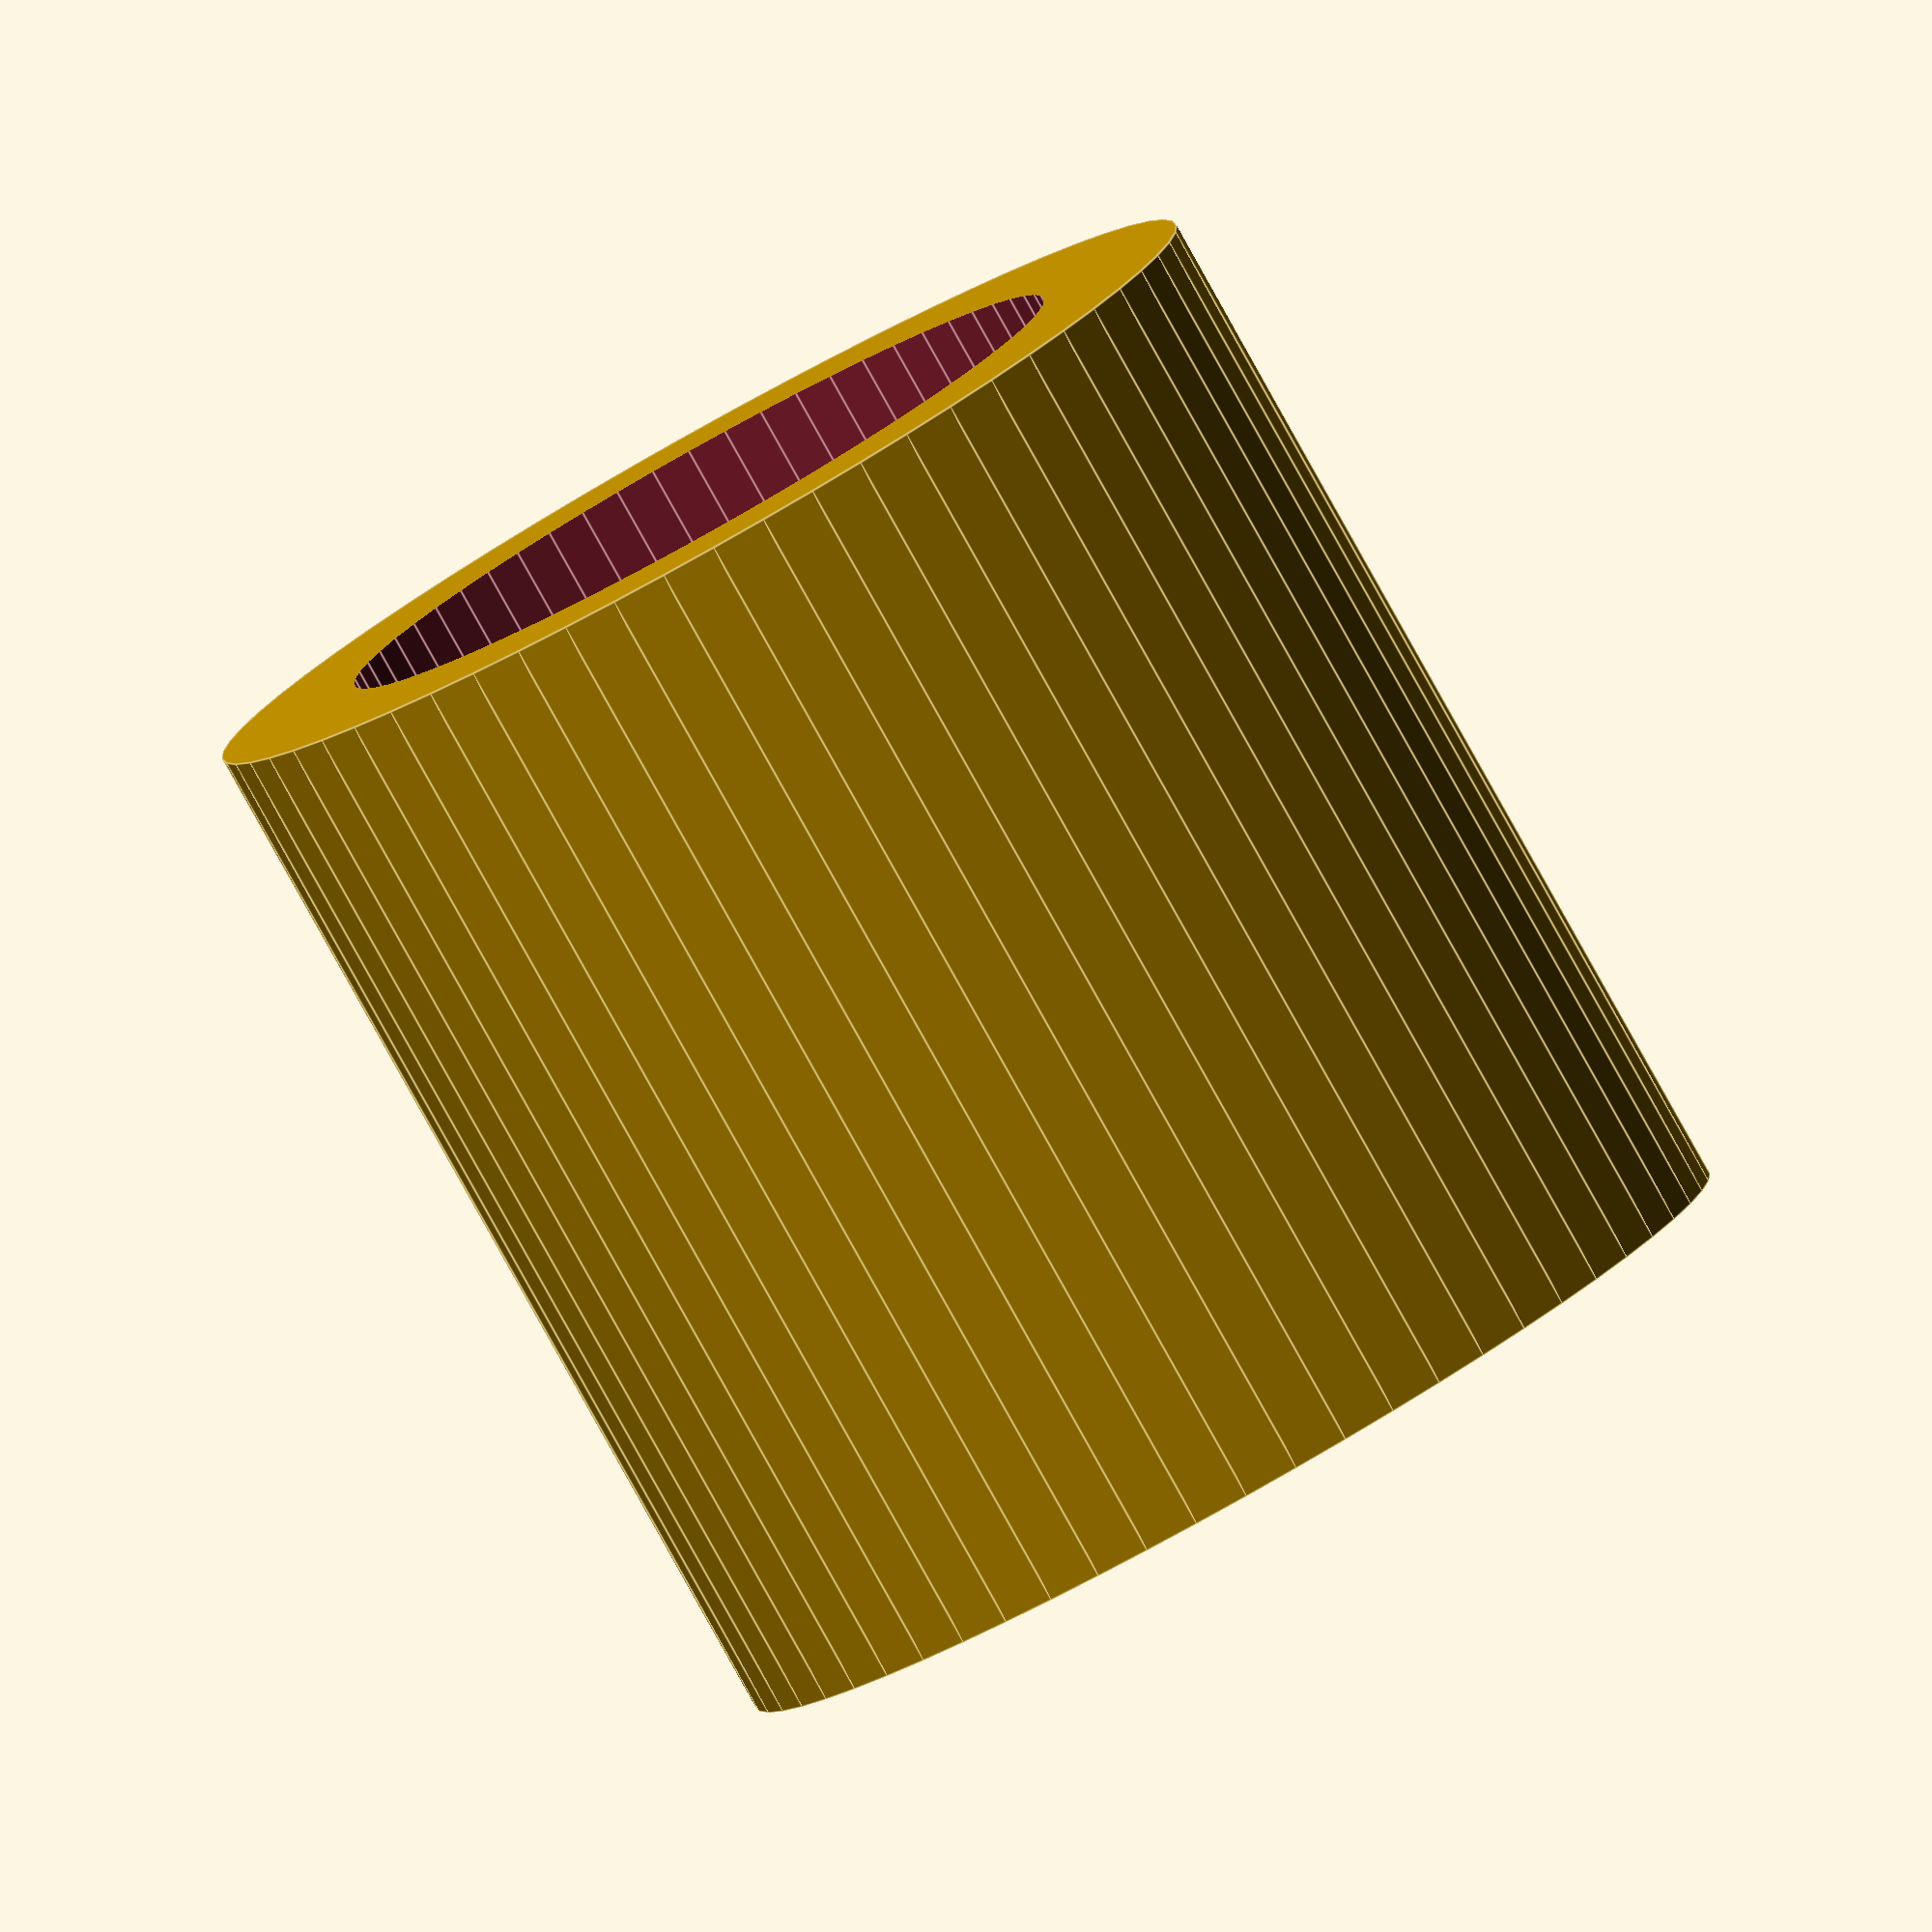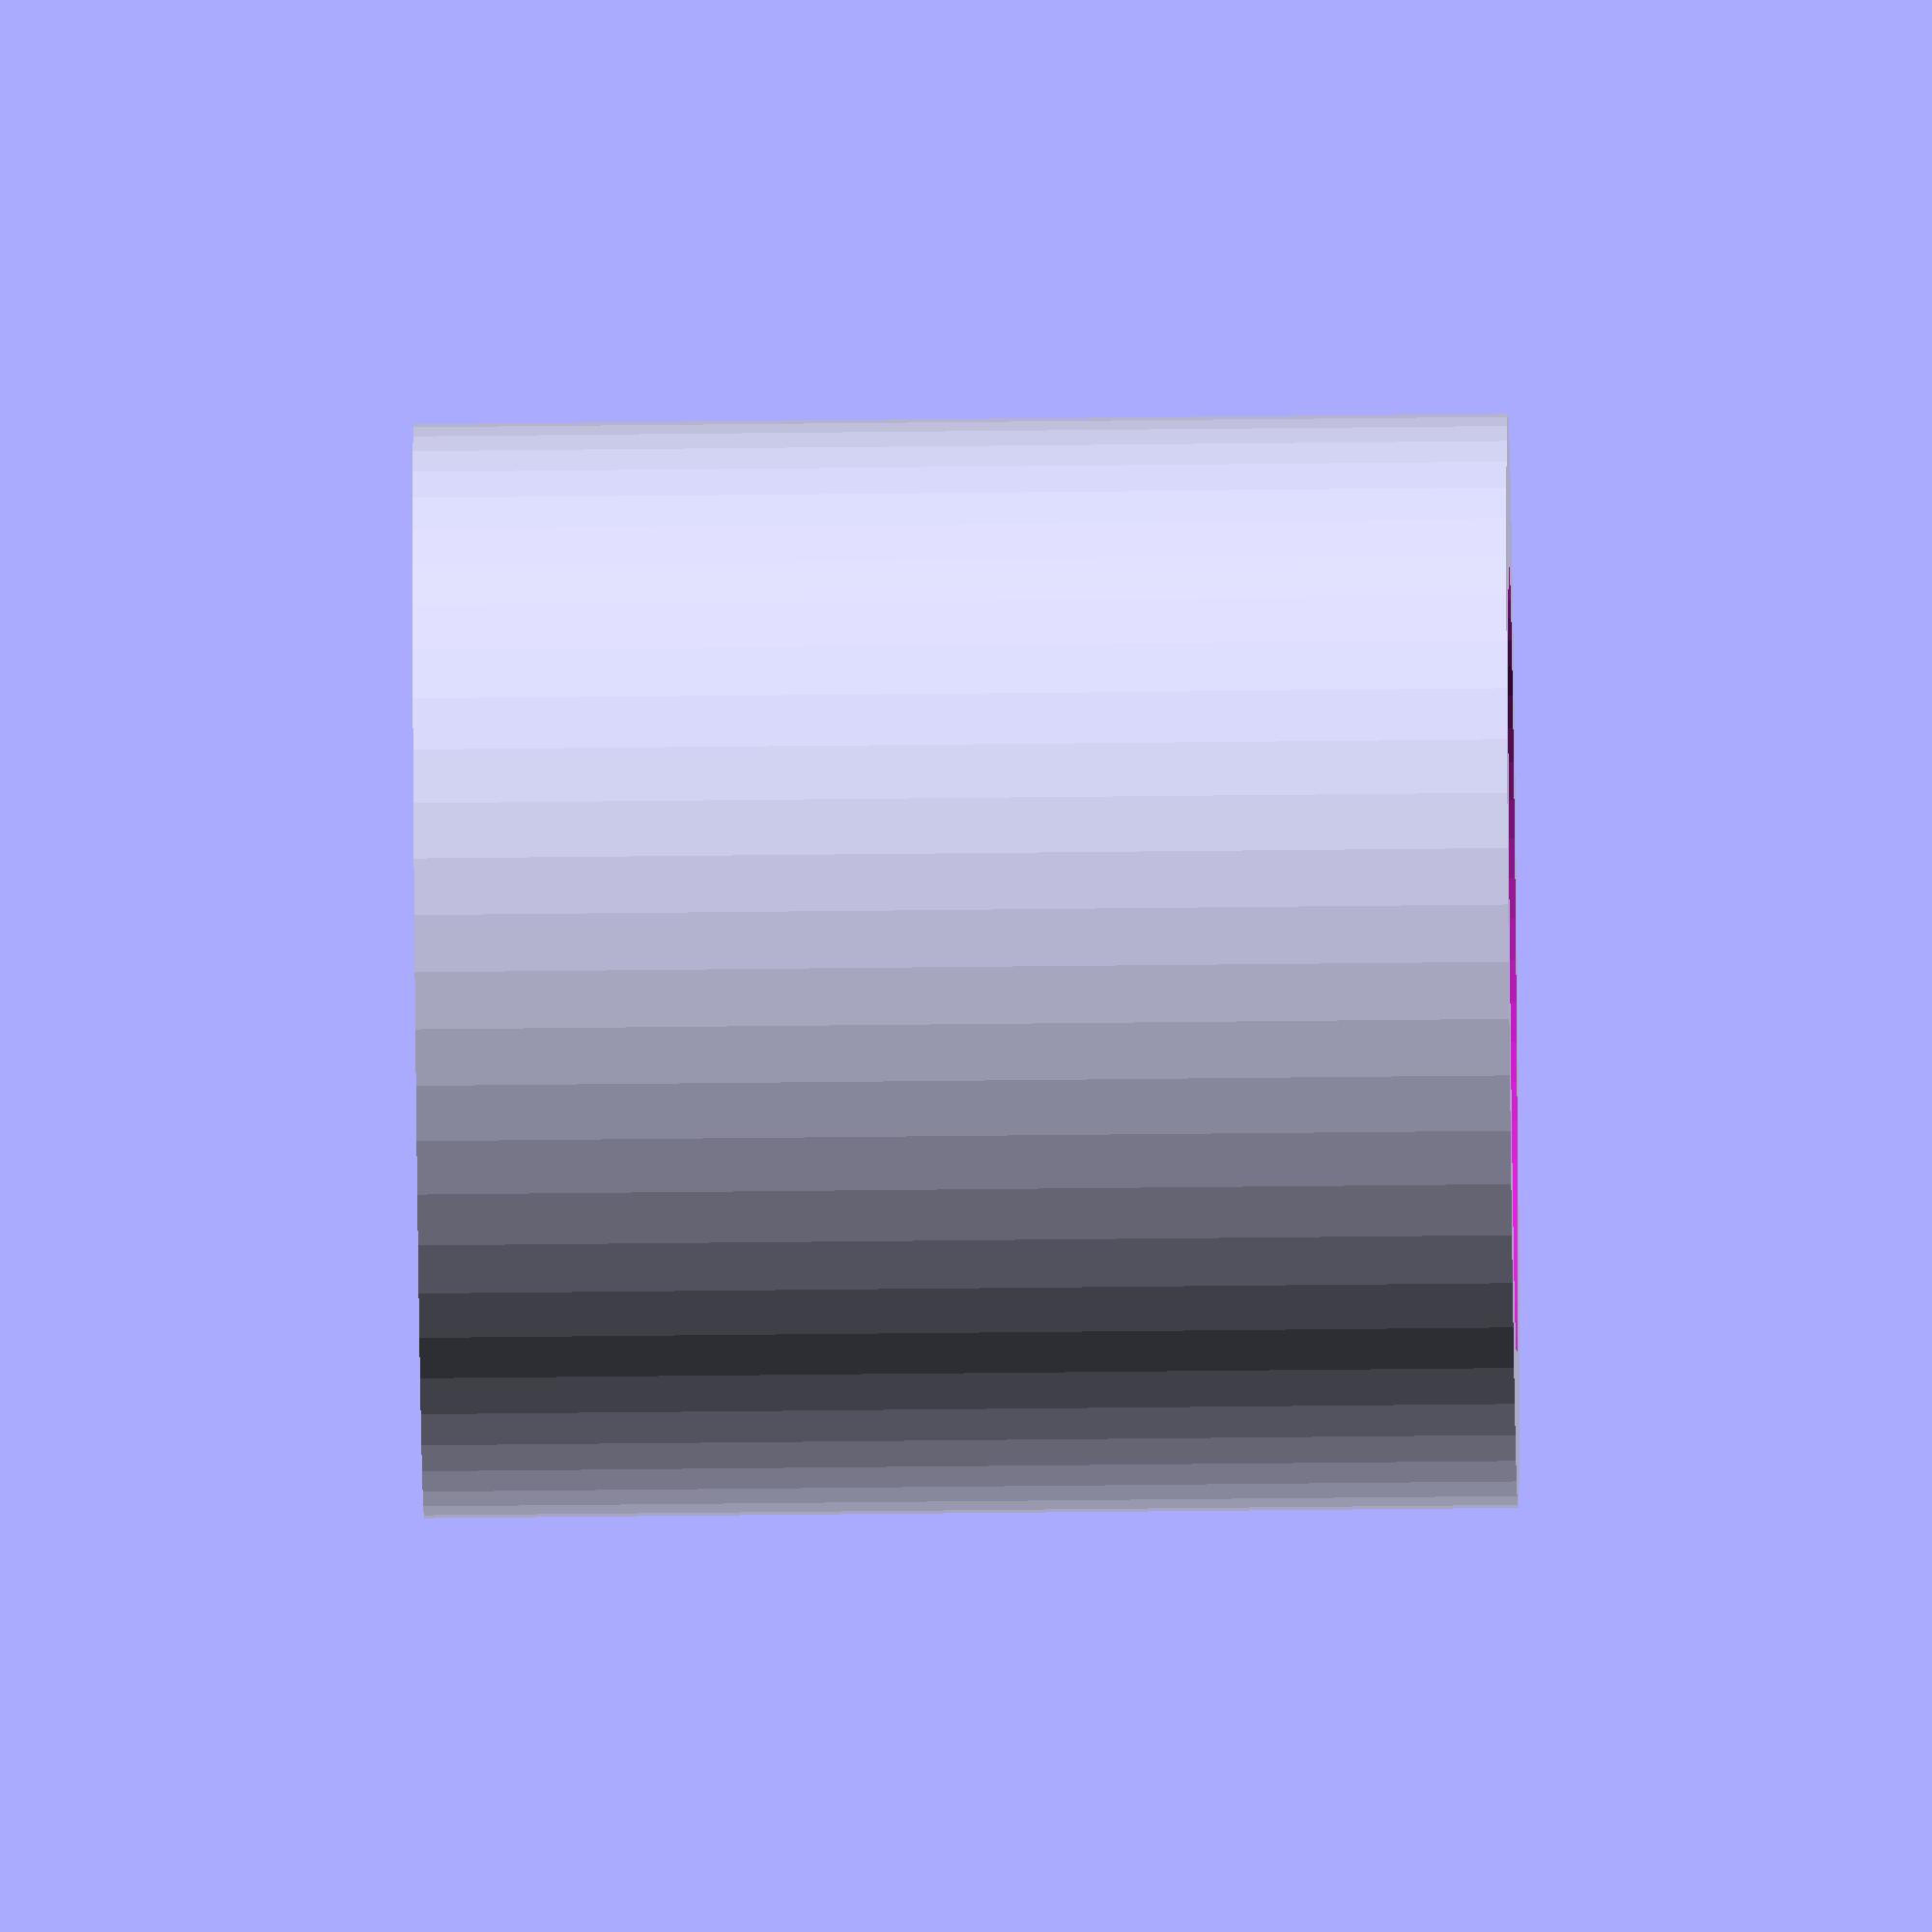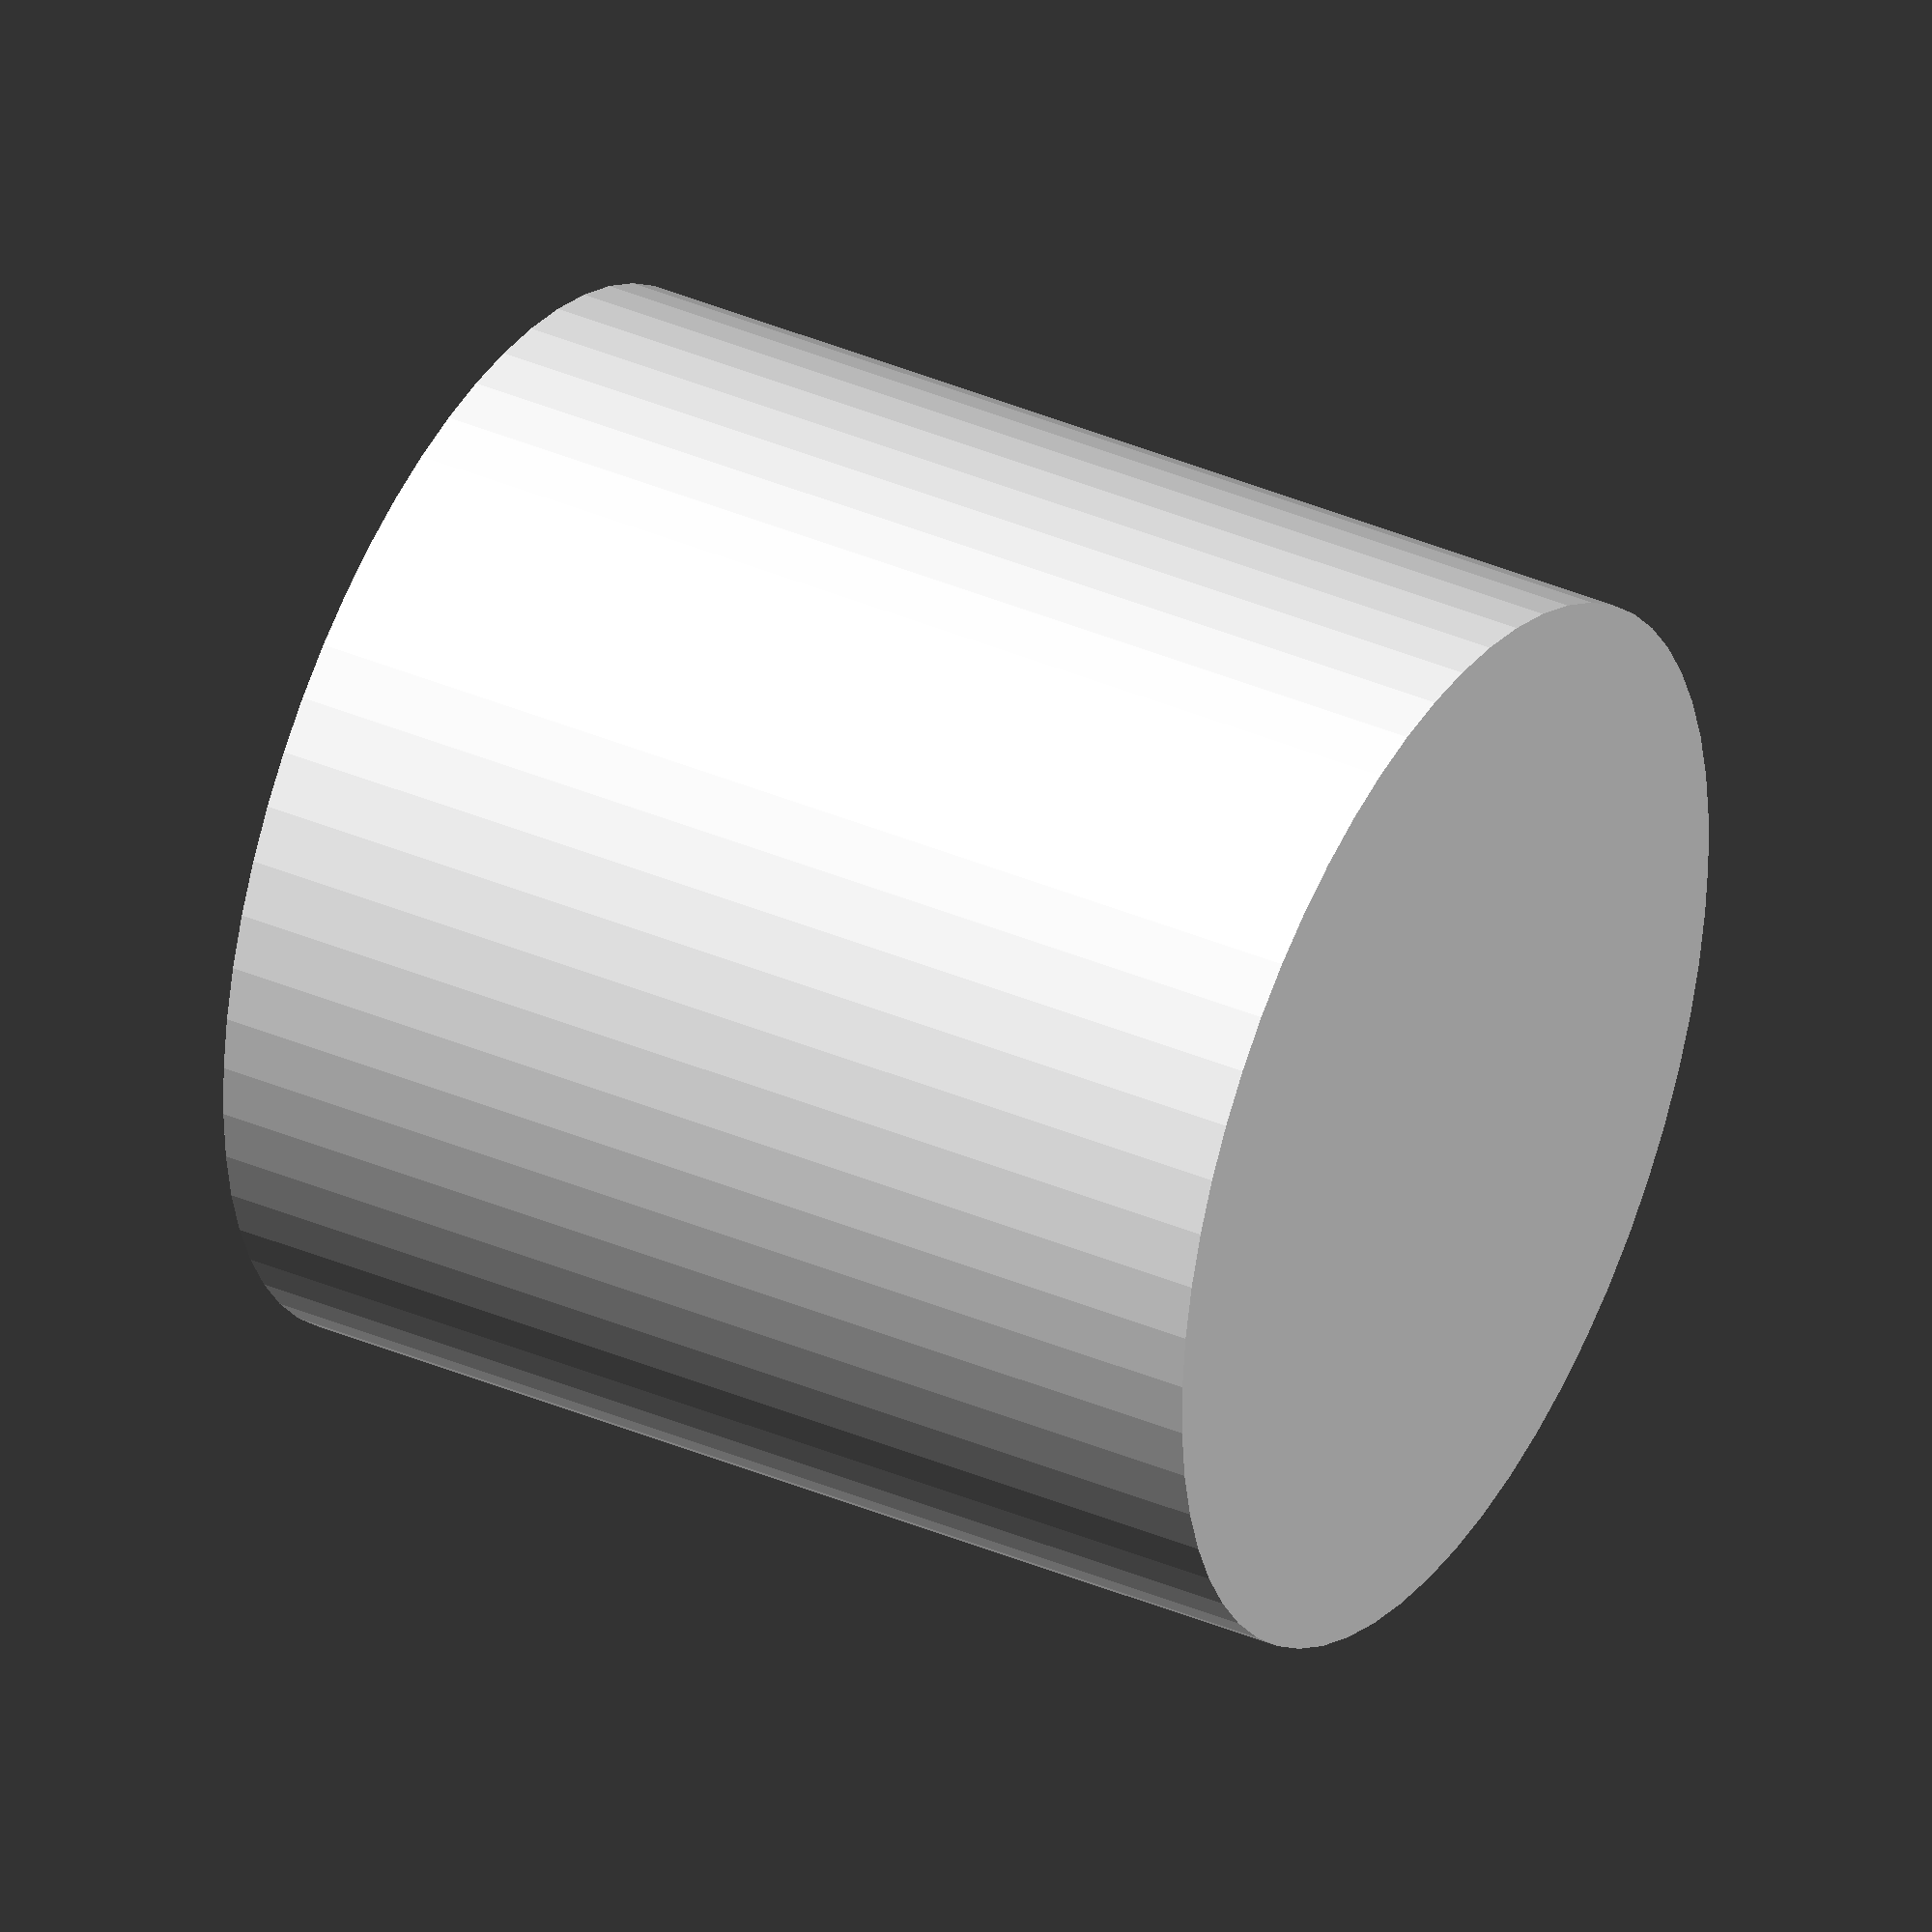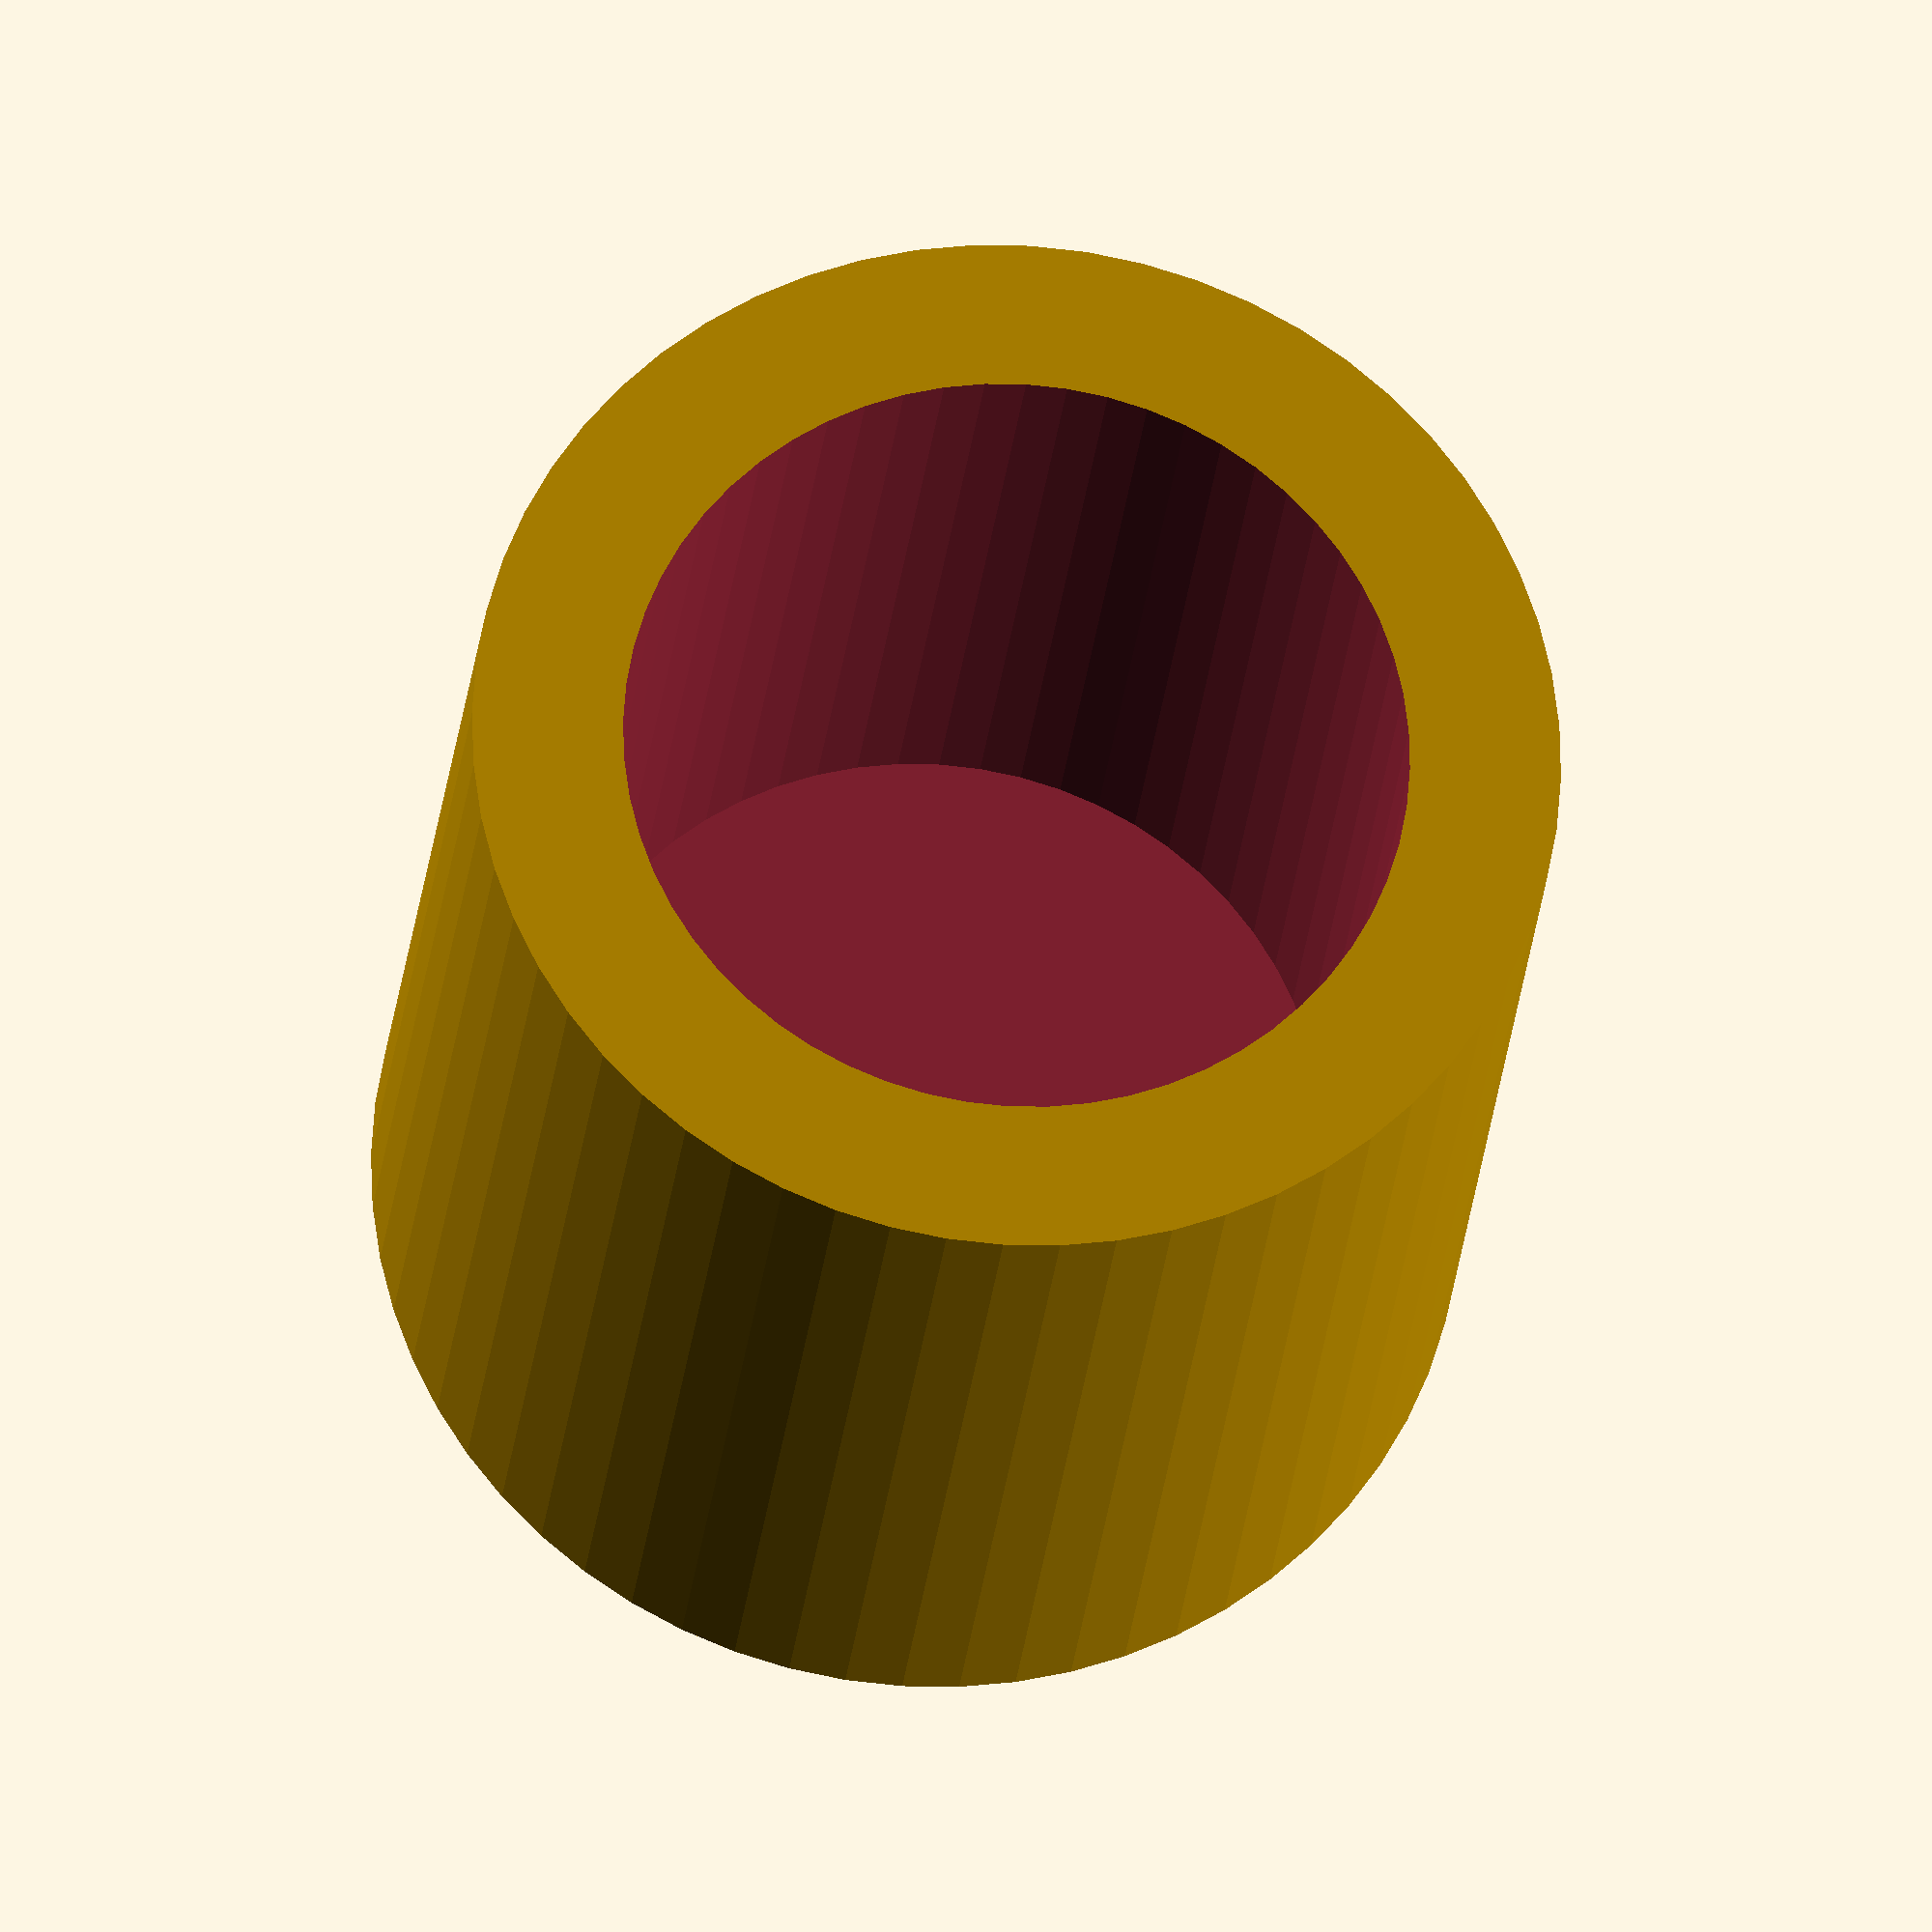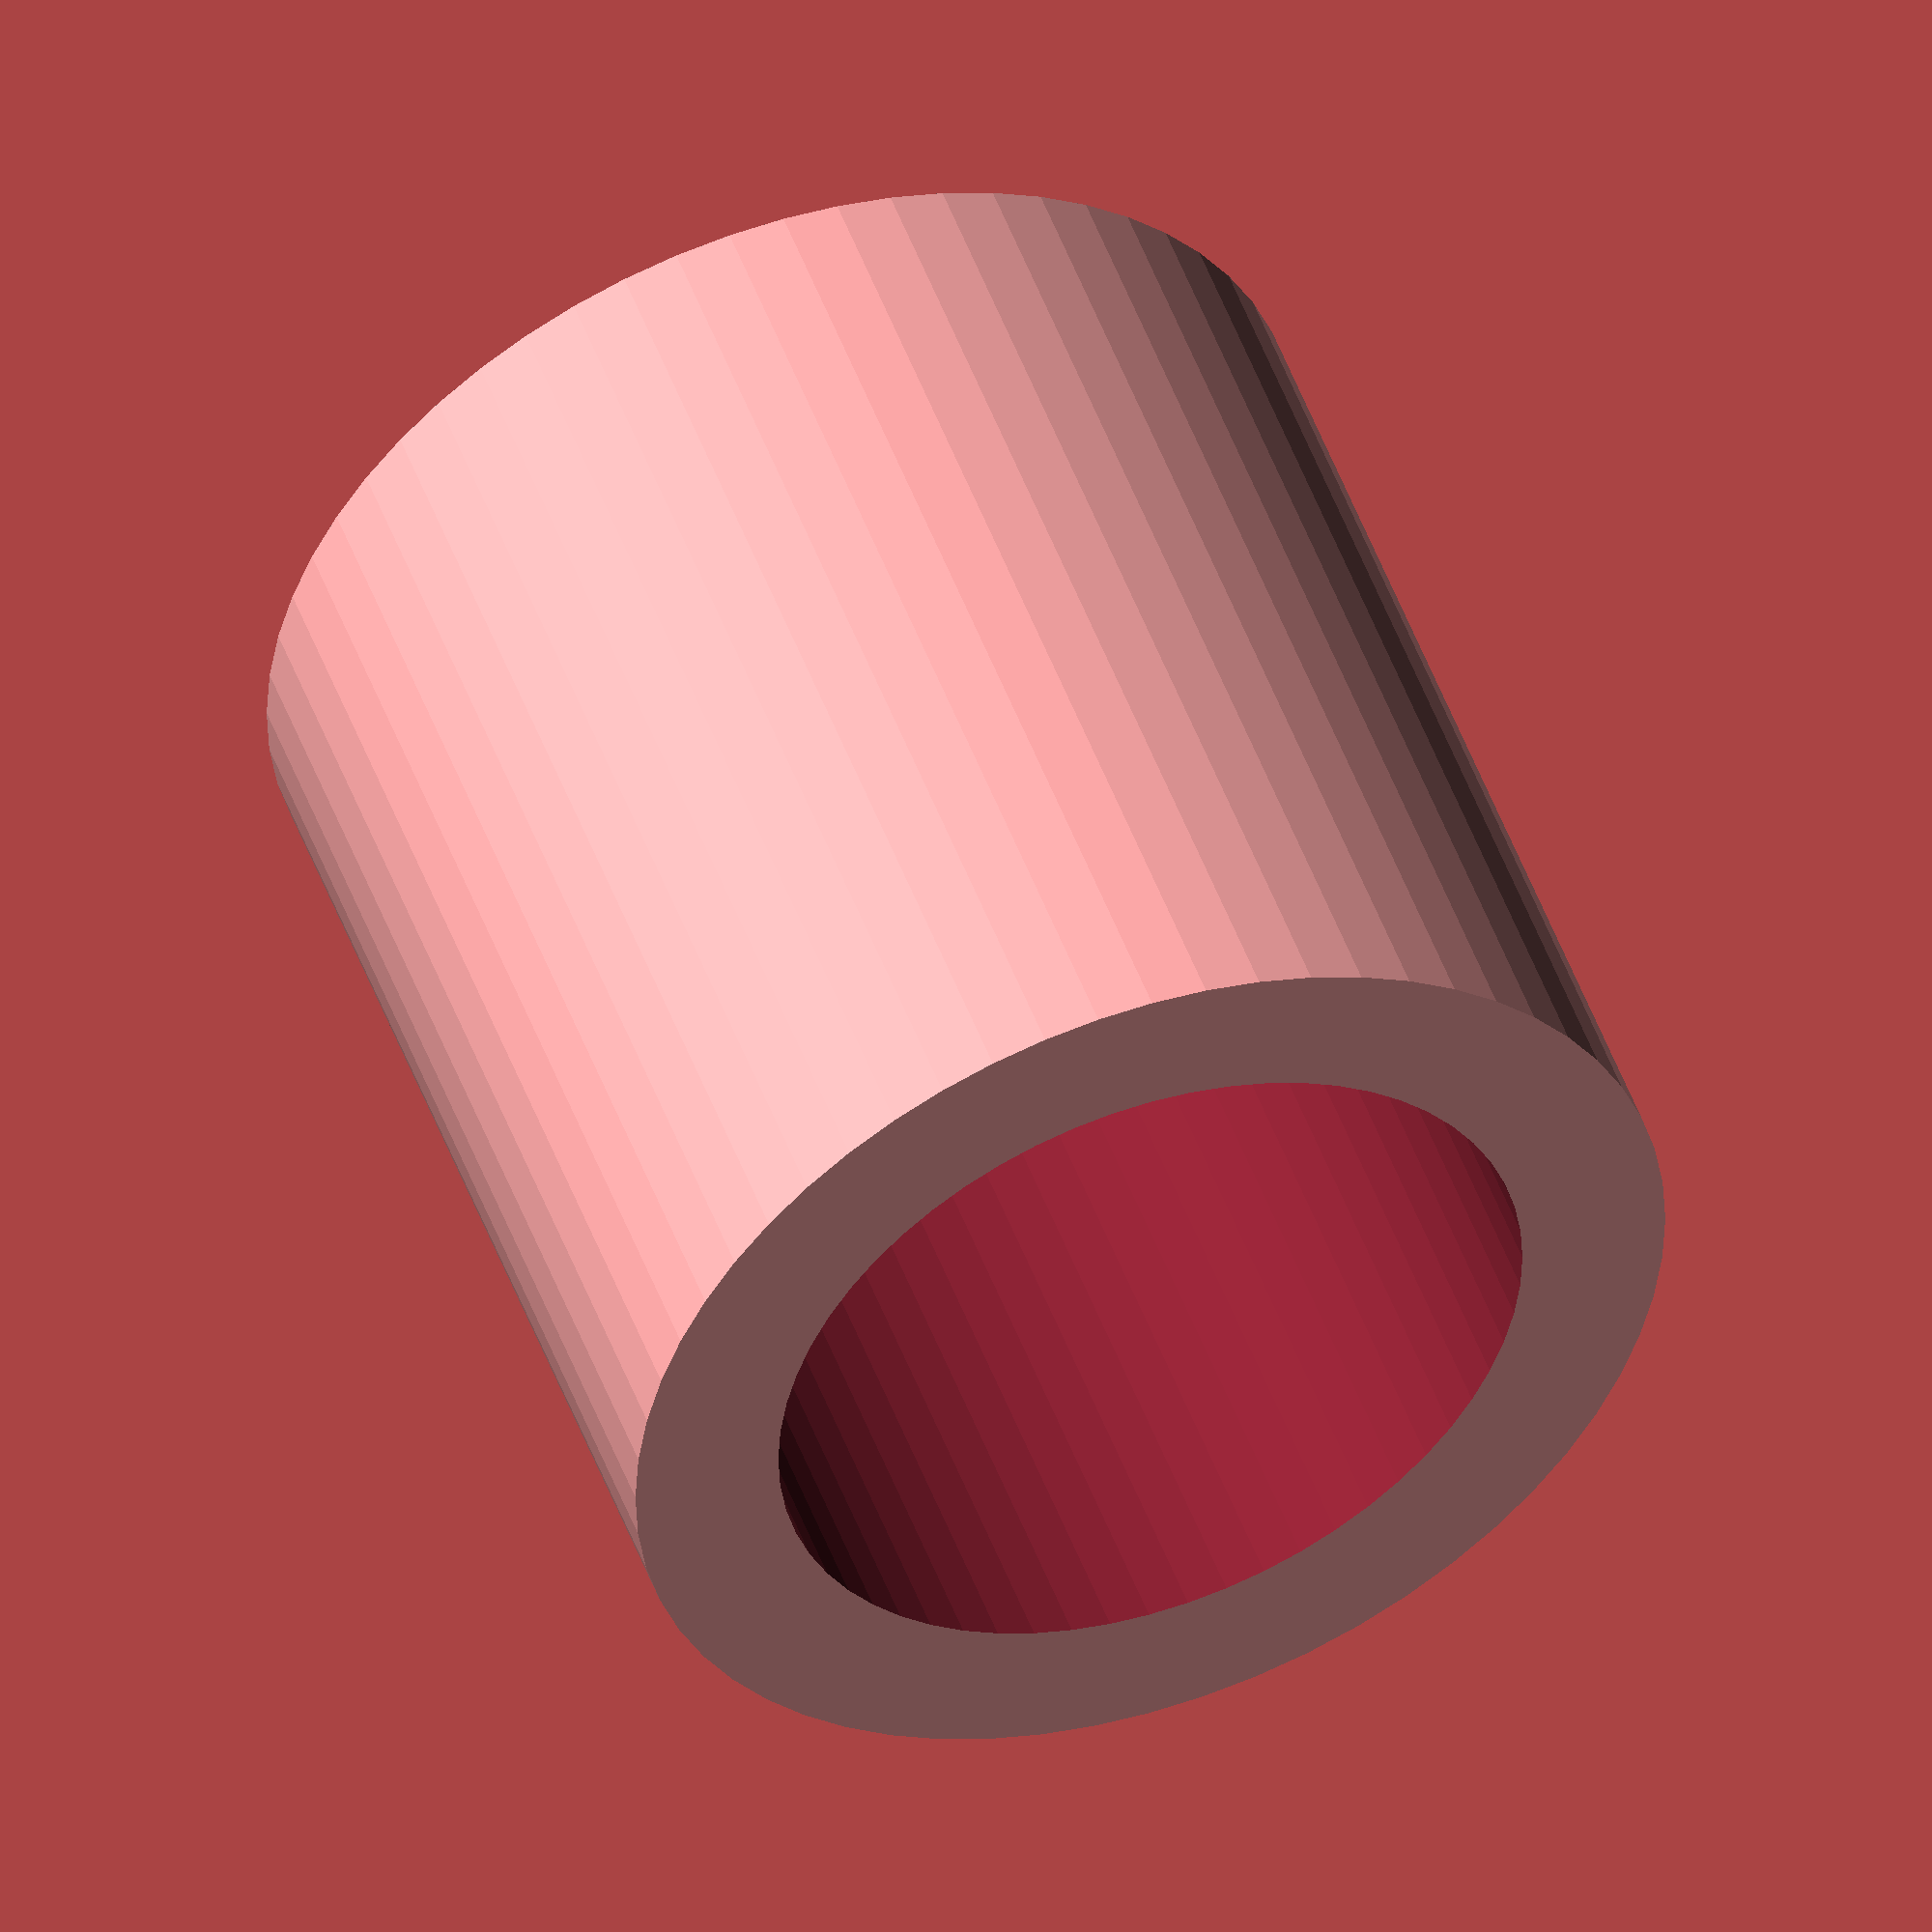
<openscad>

difference()
{
    cylinder(d=31,h=31,$fn=60);
    translate([0,0,(31-22.4)/2])
    cylinder(d=22.4,h=31,$fn=60);
};
</openscad>
<views>
elev=83.3 azim=322.3 roll=29.2 proj=o view=edges
elev=50.9 azim=69.0 roll=270.7 proj=o view=solid
elev=322.7 azim=98.3 roll=118.8 proj=o view=wireframe
elev=203.9 azim=133.4 roll=185.3 proj=o view=wireframe
elev=310.4 azim=0.2 roll=340.3 proj=o view=solid
</views>
